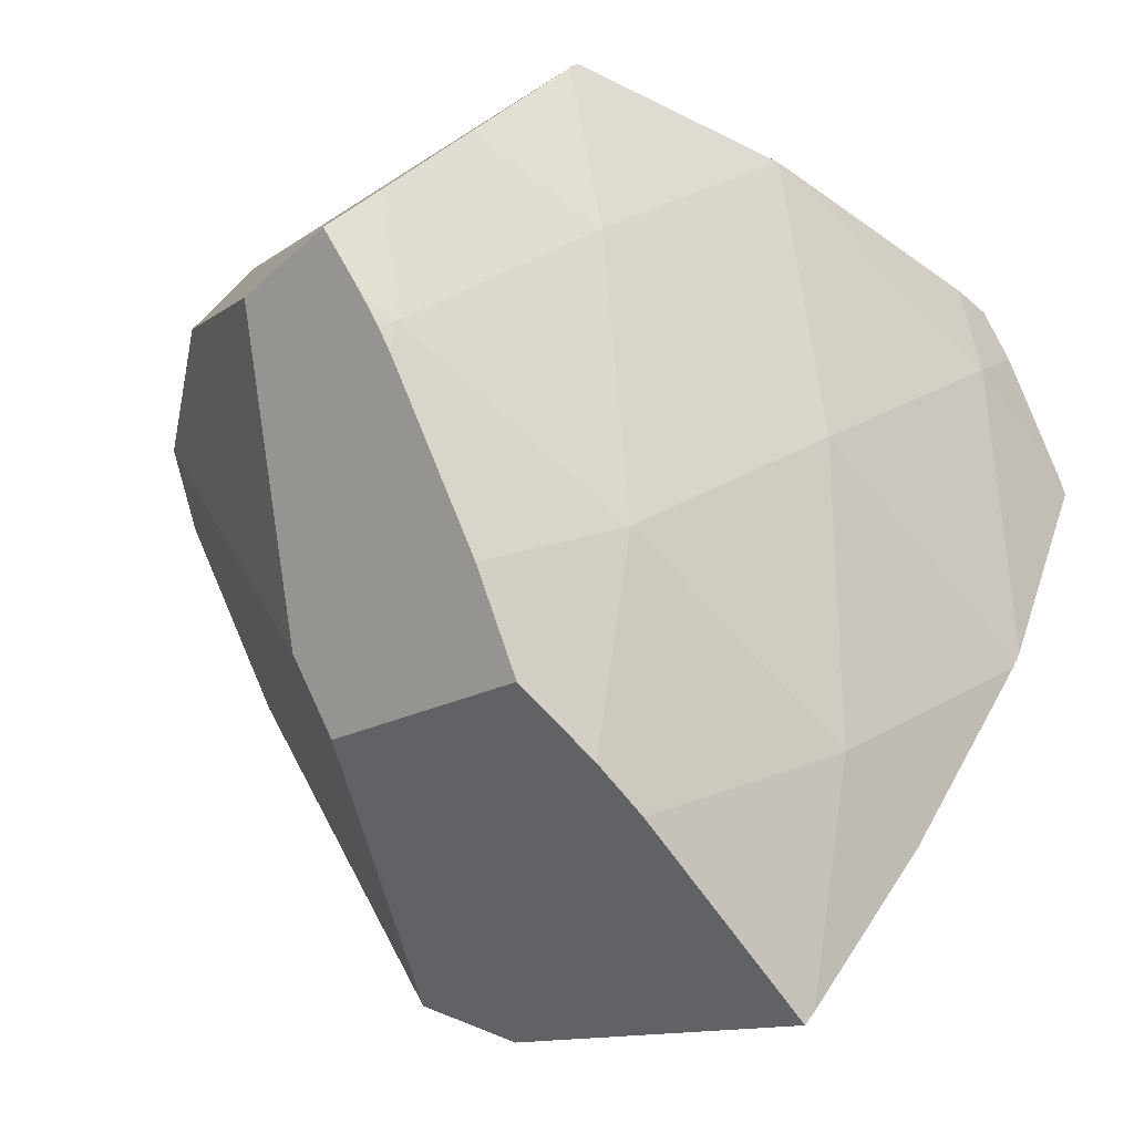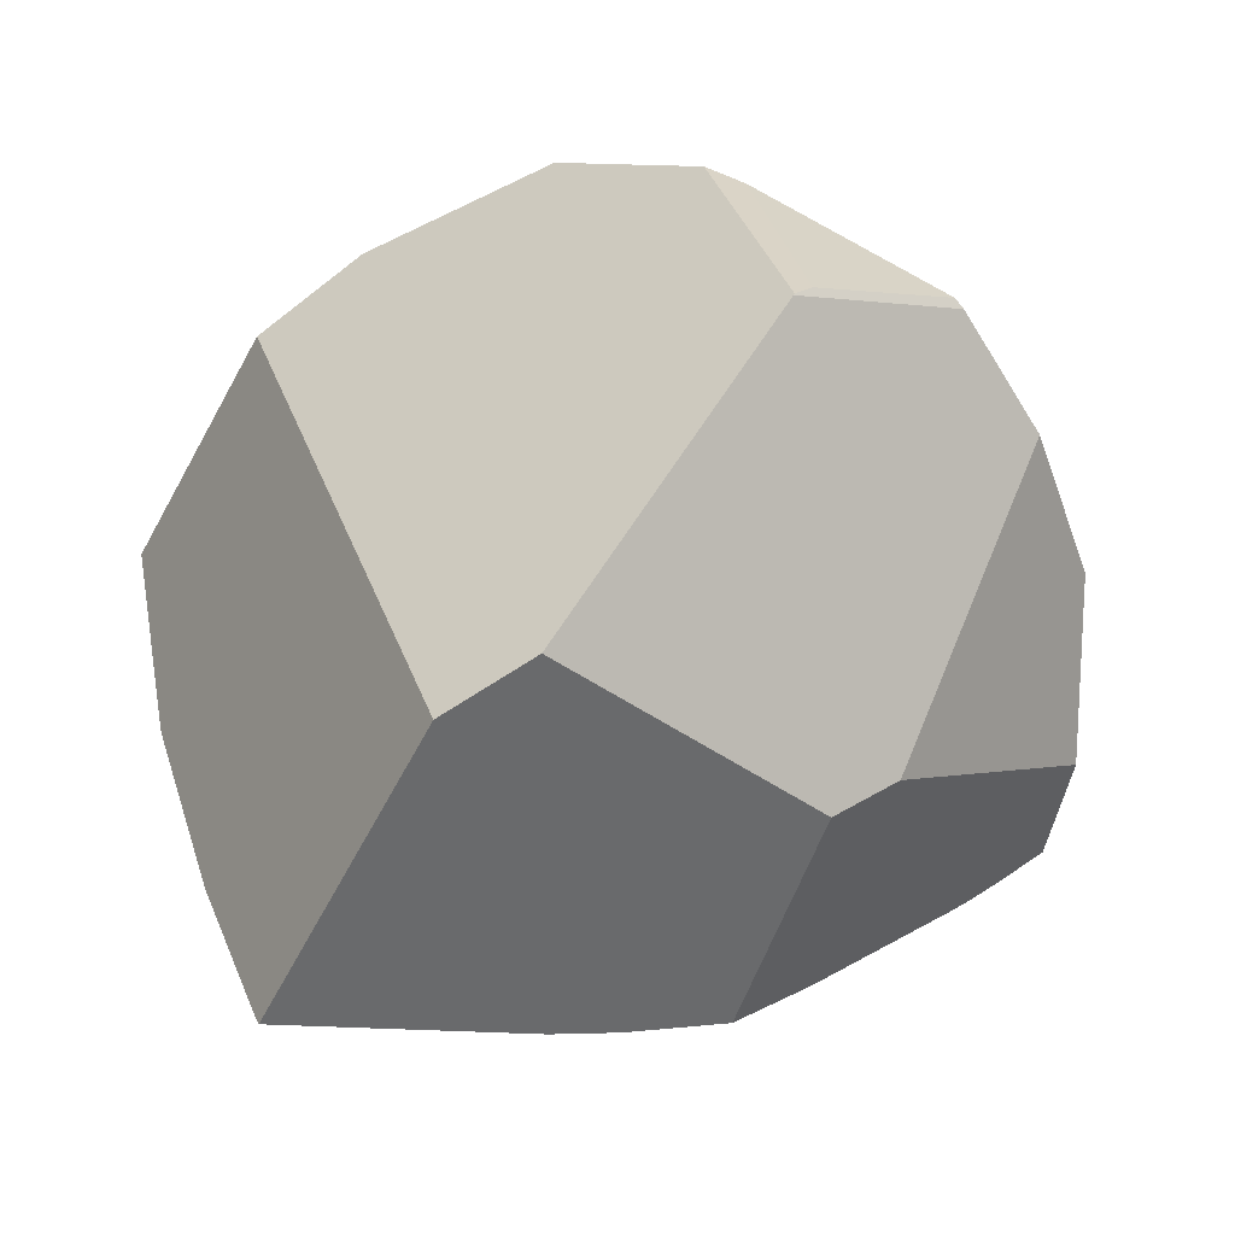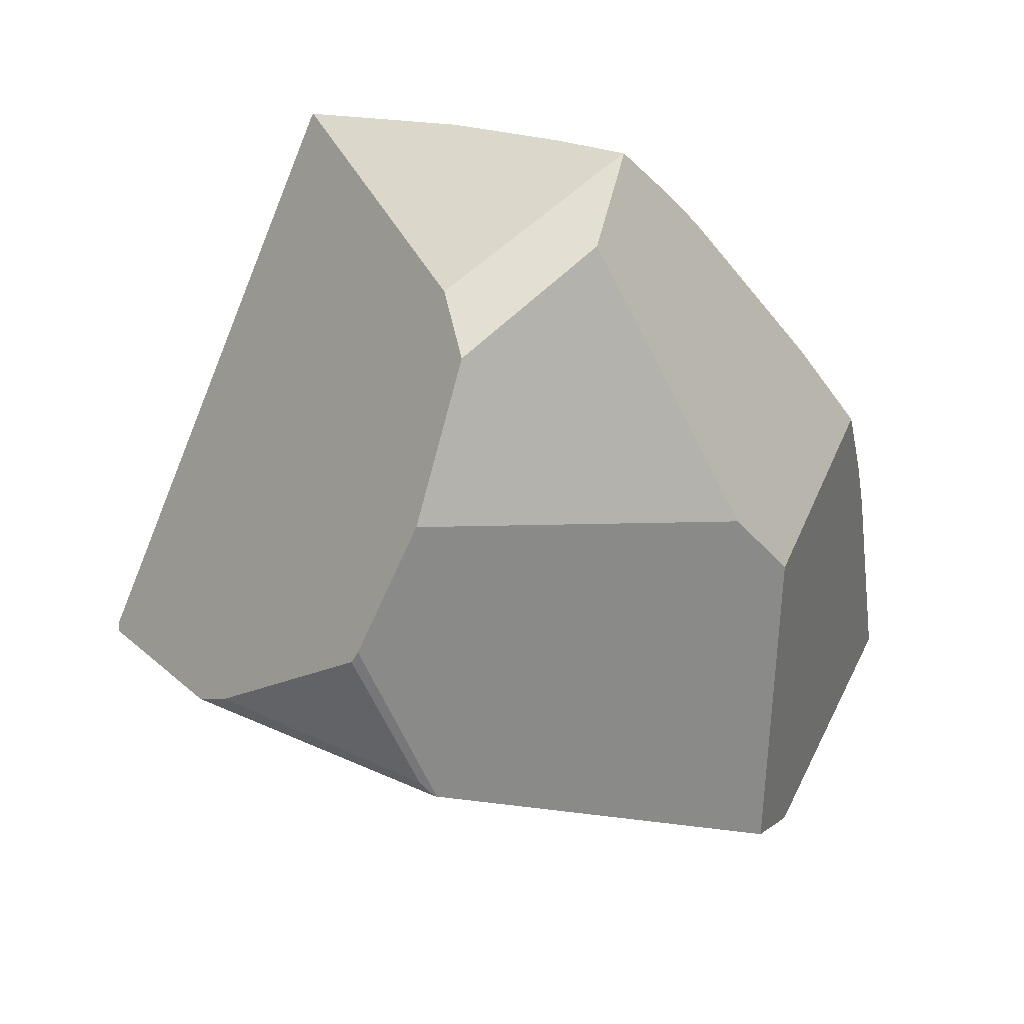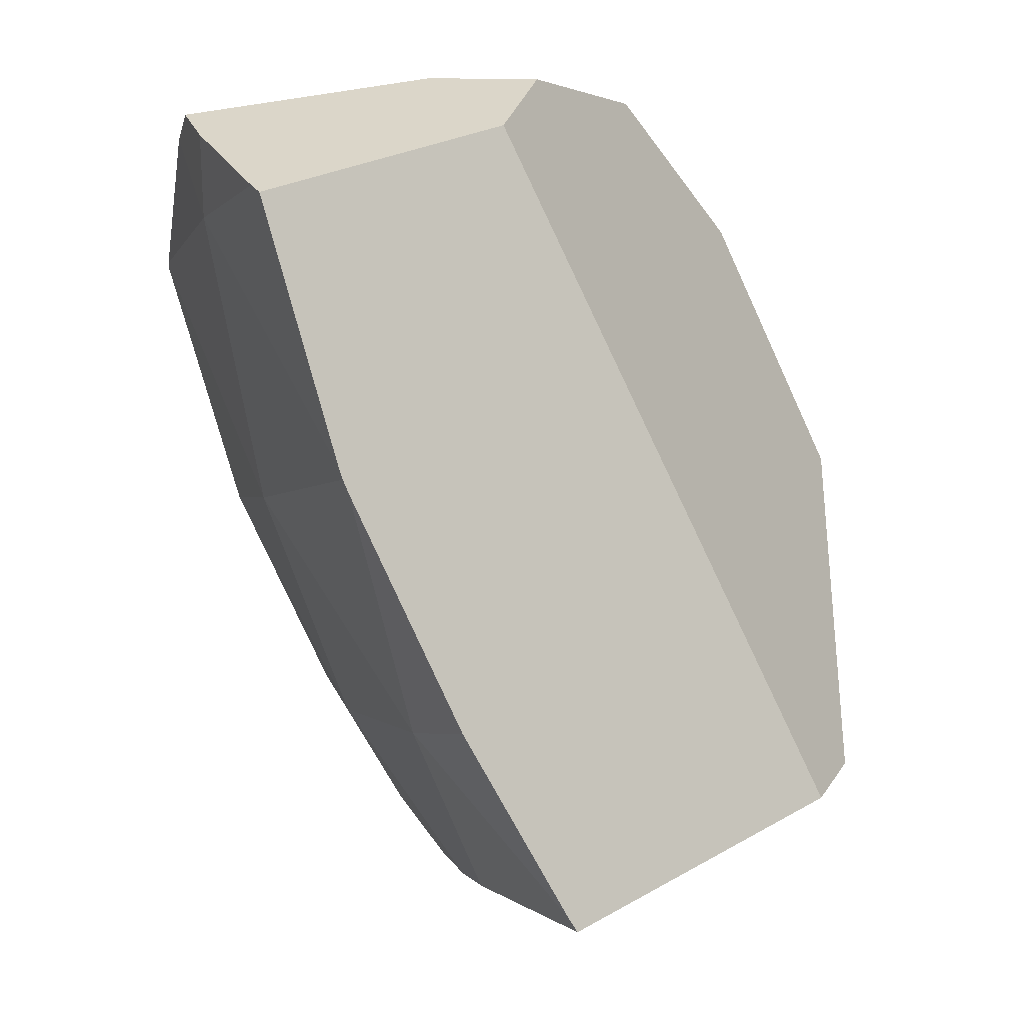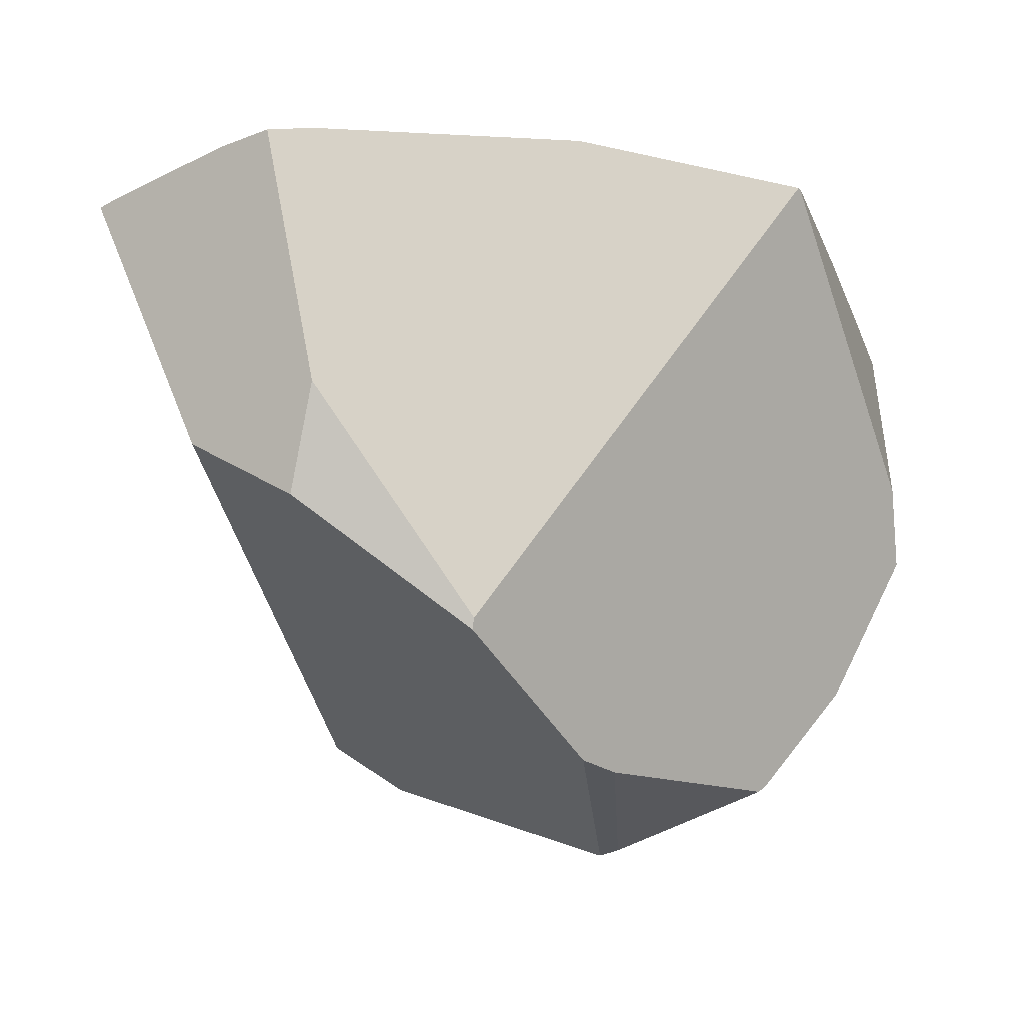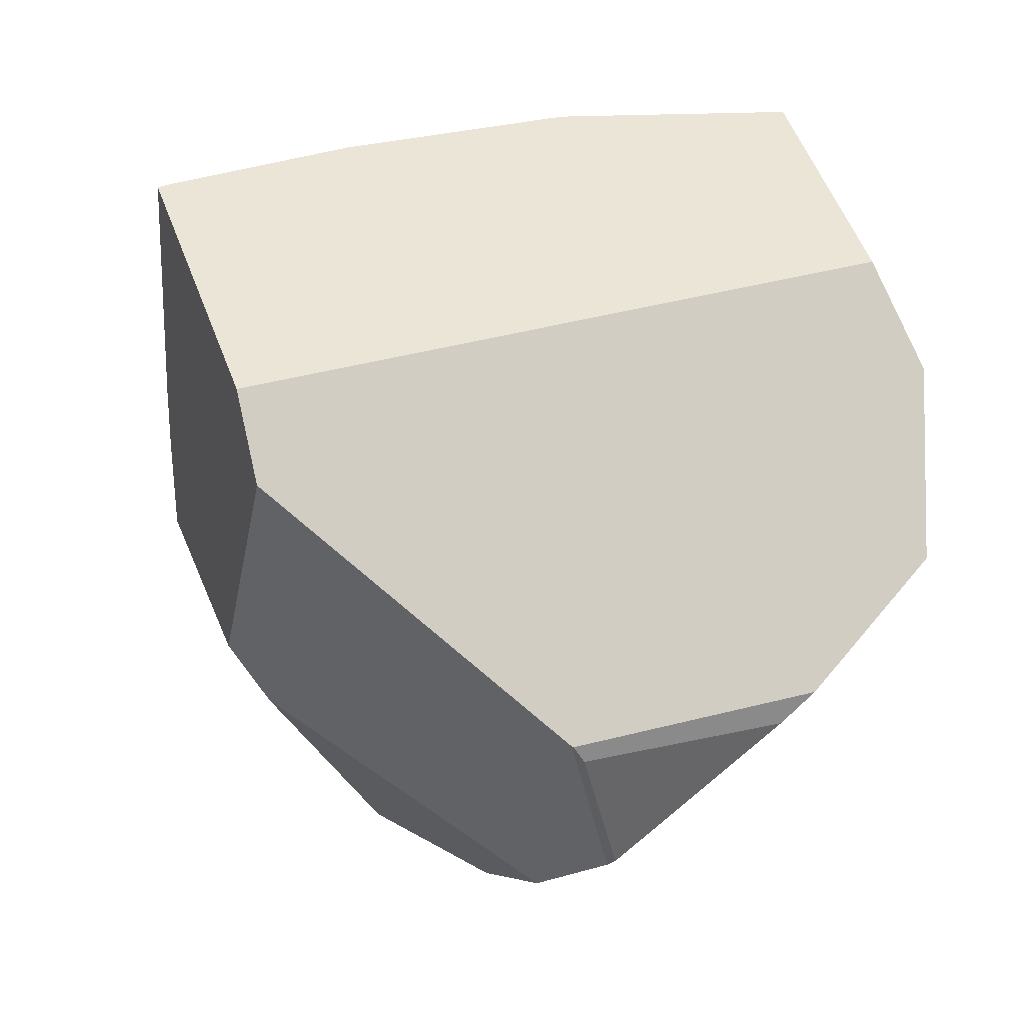
<metadata>
{"format":"obj","ext":"obj","renderer":"f3d","projection":"perspective","resolution":1024,"background":"white","views":[{"elev":-57.8,"azim":138.9,"up":"+Z"},{"elev":-34.4,"azim":-8.9,"up":"+Z"},{"elev":-27.9,"azim":89.2,"up":"+Y"},{"elev":-6.8,"azim":-99.2,"up":"+Z"},{"elev":-0.3,"azim":-5.3,"up":"+Y"},{"elev":-68.3,"azim":-101.2,"up":"+Y"}]}
</metadata>
<code>
g  Instance
v -1.382 -40.49 -2.764
v -2.129 -40.67 -2.782
v -1.604 -40.46 -2.421
v -1.164 -40.37 -2.328
v -1.382 -40.49 -2.764
v -1.383 -40.39 -2.266
v -1.383 -40.39 -2.266
v -1.382 -40.49 -2.764
v -1.604 -40.46 -2.421
v 0.1167 -40.37 -2.663
v -1.382 -40.49 -2.764
v -1.164 -40.37 -2.328
v -2.022 -41.09 -4.043
v -2.2 -40.7 -2.83
v -1.382 -40.49 -2.764
v -1.382 -40.49 -2.764
v -2.2 -40.7 -2.83
v -2.129 -40.67 -2.782
v -0.5082 -40.84 -3.991
v -2.014 -41.1 -4.09
v -1.382 -40.49 -2.764
v -1.382 -40.49 -2.764
v -2.014 -41.1 -4.09
v -2.022 -41.09 -4.043
v -1.382 -40.49 -2.764
v 0.1167 -40.37 -2.663
v -0.5082 -40.84 -3.991
v -0.5082 -40.84 -3.991
v 0.1167 -40.37 -2.663
v 0.1513 -40.37 -2.672
v 0.9345 -40.8 -3.809
v -0.5082 -40.84 -3.991
v 0.1672 -40.37 -2.676
v 0.1672 -40.37 -2.676
v -0.5082 -40.84 -3.991
v 0.1513 -40.37 -2.672
v 0.9345 -40.8 -3.809
v 0.1672 -40.37 -2.676
v 1.331 -40.57 -2.977
v 1.331 -40.57 -2.977
v 0.1672 -40.37 -2.676
v 1.307 -40.55 -2.923
v 1.307 -40.55 -2.923
v 0.1672 -40.37 -2.676
v 1.298 -40.55 -2.916
v 1.652 -40.87 -3.679
v 0.9345 -40.8 -3.809
v 1.331 -40.57 -2.977
v -1.755 -41.69 -5.221
v -2.002 -41.13 -4.146
v -1.146 -41.53 -5.196
v -2.002 -41.13 -4.146
v -2.014 -41.1 -4.09
v -1.146 -41.53 -5.196
v -1.146 -41.53 -5.196
v -2.014 -41.1 -4.09
v -0.5082 -40.84 -3.991
v 0.2964 -41.36 -5.023
v -1.146 -41.53 -5.196
v -0.5082 -40.84 -3.991
v 0.2964 -41.36 -5.023
v -0.5082 -40.84 -3.991
v 0.9345 -40.8 -3.809
v 0.9345 -40.8 -3.809
v 1.615 -41.36 -4.77
v 0.2964 -41.36 -5.023
v 1.615 -41.36 -4.77
v 0.9345 -40.8 -3.809
v 1.903 -41.15 -4.193
v 1.903 -41.15 -4.193
v 0.9345 -40.8 -3.809
v 1.652 -40.87 -3.679
v 2.059 -41.34 -4.502
v 1.799 -41.38 -4.722
v 2.058 -41.34 -4.498
v 2.058 -41.34 -4.498
v 1.799 -41.38 -4.722
v 1.903 -41.15 -4.193
v 1.903 -41.15 -4.193
v 1.799 -41.38 -4.722
v 1.615 -41.36 -4.77
v -1.146 -41.53 -5.196
v -1.523 -42.22 -6.066
v -1.755 -41.69 -5.221
v -1.504 -42.27 -6.131
v -1.523 -42.22 -6.066
v -0.3179 -41.99 -5.944
v -0.3179 -41.99 -5.944
v -1.523 -42.22 -6.066
v -1.146 -41.53 -5.196
v -0.006894 -41.94 -5.887
v -0.3179 -41.99 -5.944
v 0.2964 -41.36 -5.023
v 0.2964 -41.36 -5.023
v -0.3179 -41.99 -5.944
v -1.146 -41.53 -5.196
v 0.2964 -41.36 -5.023
v 0.8582 -41.71 -5.481
v -0.006894 -41.94 -5.887
v -0.006894 -41.94 -5.887
v 0.8582 -41.71 -5.481
v 0.4677 -41.9 -5.785
v 1.579 -41.44 -4.904
v 0.8582 -41.71 -5.481
v 1.615 -41.36 -4.77
v 1.615 -41.36 -4.77
v 0.8582 -41.71 -5.481
v 0.2964 -41.36 -5.023
v 1.615 -41.36 -4.77
v 1.681 -41.41 -4.821
v 1.579 -41.44 -4.904
v 1.615 -41.36 -4.77
v 1.799 -41.38 -4.722
v 1.681 -41.41 -4.821
v 0.8582 -41.71 -5.481
v 1.579 -41.44 -4.904
v 0.4677 -41.9 -5.785
v 0.4677 -41.9 -5.785
v 1.579 -41.44 -4.904
v 0.6919 -42.9 -5.355
v 0.6919 -42.9 -5.355
v 1.579 -41.44 -4.904
v 1.011 -42.8 -5.093
v 1.011 -42.8 -5.093
v 1.579 -41.44 -4.904
v 2.074 -41.89 -4.361
v 2.074 -41.89 -4.361
v 1.579 -41.44 -4.904
v 2.059 -41.34 -4.502
v 2.059 -41.34 -4.502
v 1.579 -41.44 -4.904
v 1.799 -41.38 -4.722
v 1.799 -41.38 -4.722
v 1.579 -41.44 -4.904
v 1.681 -41.41 -4.821
v 0.303 -43.47 -2.524
v 0.4558 -43.98 -3.524
v 1.148 -43.64 -3.208
v 1.623 -43.17 -3.517
v 1.011 -42.8 -5.093
v 2.005 -42.48 -3.723
v 2.005 -42.48 -3.723
v 1.011 -42.8 -5.093
v 2.074 -41.89 -4.361
v 0.1513 -40.37 -2.672
v 0.1167 -40.37 -2.663
v 0.1672 -40.37 -2.676
v 0.1672 -40.37 -2.676
v 0.1167 -40.37 -2.663
v 1.298 -40.55 -2.916
v 1.298 -40.55 -2.916
v 0.1167 -40.37 -2.663
v -0.436 -42.68 -1.843
v -0.436 -42.68 -1.843
v 0.1167 -40.37 -2.663
v -1.176 -41.59 -1.969
v -1.176 -41.59 -1.969
v 0.1167 -40.37 -2.663
v -1.383 -40.39 -2.266
v -1.383 -40.39 -2.266
v 0.1167 -40.37 -2.663
v -1.164 -40.37 -2.328
v -1.735 -41.88 -2.347
v -2.2 -40.7 -2.83
v -0.9774 -43.6 -5.5
v -0.9774 -43.6 -5.5
v -2.2 -40.7 -2.83
v -1.504 -42.27 -6.131
v -1.504 -42.27 -6.131
v -2.2 -40.7 -2.83
v -1.523 -42.22 -6.066
v -1.523 -42.22 -6.066
v -2.2 -40.7 -2.83
v -1.755 -41.69 -5.221
v -1.755 -41.69 -5.221
v -2.2 -40.7 -2.83
v -2.002 -41.13 -4.146
v -2.002 -41.13 -4.146
v -2.2 -40.7 -2.83
v -2.014 -41.1 -4.09
v -2.014 -41.1 -4.09
v -2.2 -40.7 -2.83
v -2.022 -41.09 -4.043
v 0.303 -43.47 -2.524
v 0.1324 -43.39 -2.381
v 0.4558 -43.98 -3.524
v 0.4558 -43.98 -3.524
v 0.1324 -43.39 -2.381
v 0.3701 -44.01 -3.597
v 1.193 -43.61 -3.24
v 0.3657 -44.01 -3.609
v 1.623 -43.17 -3.517
v 1.623 -43.17 -3.517
v 0.3657 -44.01 -3.609
v 1.011 -42.8 -5.093
v 1.011 -42.8 -5.093
v 0.3657 -44.01 -3.609
v 0.6919 -42.9 -5.355
v 0.6919 -42.9 -5.355
v 0.3657 -44.01 -3.609
v -0.6052 -43.84 -5.32
v 2.074 -41.89 -4.361
v 2.059 -41.34 -4.502
v 2.005 -42.48 -3.723
v 2.005 -42.48 -3.723
v 2.059 -41.34 -4.502
v 1.961 -42.08 -3.636
v 1.961 -42.08 -3.636
v 2.059 -41.34 -4.502
v 2.058 -41.34 -4.498
v -1.176 -41.59 -1.969
v -1.274 -42.12 -1.979
v -0.436 -42.68 -1.843
v -0.436 -42.68 -1.843
v -1.274 -42.12 -1.979
v -0.4443 -42.74 -1.843
v -0.436 -42.68 -1.843
v -0.4443 -42.74 -1.843
v 1.298 -40.55 -2.916
v 1.298 -40.55 -2.916
v -0.4443 -42.74 -1.843
v 1.307 -40.55 -2.923
v 1.307 -40.55 -2.923
v -0.4443 -42.74 -1.843
v 1.961 -42.08 -3.636
v 1.961 -42.08 -3.636
v -0.4443 -42.74 -1.843
v 2.005 -42.48 -3.723
v 2.005 -42.48 -3.723
v -0.4443 -42.74 -1.843
v 1.623 -43.17 -3.517
v 1.623 -43.17 -3.517
v -0.4443 -42.74 -1.843
v 1.193 -43.61 -3.24
v 1.193 -43.61 -3.24
v -0.4443 -42.74 -1.843
v 1.148 -43.64 -3.208
v 1.148 -43.64 -3.208
v -0.4443 -42.74 -1.843
v 0.303 -43.47 -2.524
v 0.303 -43.47 -2.524
v -0.4443 -42.74 -1.843
v 0.1324 -43.39 -2.381
v 1.903 -41.15 -4.193
v 1.652 -40.87 -3.679
v 2.058 -41.34 -4.498
v 2.058 -41.34 -4.498
v 1.652 -40.87 -3.679
v 1.961 -42.08 -3.636
v 1.961 -42.08 -3.636
v 1.652 -40.87 -3.679
v 1.307 -40.55 -2.923
v 1.307 -40.55 -2.923
v 1.652 -40.87 -3.679
v 1.331 -40.57 -2.977
v 0.3701 -44.01 -3.597
v 0.3657 -44.01 -3.609
v 0.4558 -43.98 -3.524
v 0.4558 -43.98 -3.524
v 0.3657 -44.01 -3.609
v 1.148 -43.64 -3.208
v 1.148 -43.64 -3.208
v 0.3657 -44.01 -3.609
v 1.193 -43.61 -3.24
v -1.504 -42.27 -6.131
v -0.3179 -41.99 -5.944
v -0.9774 -43.6 -5.5
v -0.9774 -43.6 -5.5
v -0.3179 -41.99 -5.944
v -0.6052 -43.84 -5.32
v -0.6052 -43.84 -5.32
v -0.3179 -41.99 -5.944
v 0.6919 -42.9 -5.355
v 0.6919 -42.9 -5.355
v -0.3179 -41.99 -5.944
v 0.4677 -41.9 -5.785
v 0.4677 -41.9 -5.785
v -0.3179 -41.99 -5.944
v -0.006894 -41.94 -5.887
v -1.383 -40.39 -2.266
v -1.604 -40.46 -2.421
v -1.176 -41.59 -1.969
v -1.176 -41.59 -1.969
v -1.604 -40.46 -2.421
v -1.274 -42.12 -1.979
v -1.274 -42.12 -1.979
v -1.604 -40.46 -2.421
v -1.735 -41.88 -2.347
v -1.735 -41.88 -2.347
v -1.604 -40.46 -2.421
v -2.2 -40.7 -2.83
v -2.2 -40.7 -2.83
v -1.604 -40.46 -2.421
v -2.129 -40.67 -2.782
v 0.3657 -44.01 -3.609
v 0.3701 -44.01 -3.597
v -0.6052 -43.84 -5.32
v -0.6052 -43.84 -5.32
v 0.3701 -44.01 -3.597
v -0.9774 -43.6 -5.5
v -0.9774 -43.6 -5.5
v 0.3701 -44.01 -3.597
v -1.735 -41.88 -2.347
v -1.735 -41.88 -2.347
v 0.3701 -44.01 -3.597
v -1.274 -42.12 -1.979
v -1.274 -42.12 -1.979
v 0.3701 -44.01 -3.597
v -0.4443 -42.74 -1.843
v -0.4443 -42.74 -1.843
v 0.3701 -44.01 -3.597
v 0.1324 -43.39 -2.381
f 1 2 3
f 4 5 6
f 7 8 9
f 10 11 12
f 13 14 15
f 16 17 18
f 19 20 21
f 22 23 24
f 25 26 27
f 28 29 30
f 31 32 33
f 34 35 36
f 37 38 39
f 40 41 42
f 43 44 45
f 46 47 48
f 49 50 51
f 52 53 54
f 55 56 57
f 58 59 60
f 61 62 63
f 64 65 66
f 67 68 69
f 70 71 72
f 73 74 75
f 76 77 78
f 79 80 81
f 82 83 84
f 85 86 87
f 88 89 90
f 91 92 93
f 94 95 96
f 97 98 99
f 100 101 102
f 103 104 105
f 106 107 108
f 109 110 111
f 112 113 114
f 115 116 117
f 118 119 120
f 121 122 123
f 124 125 126
f 127 128 129
f 130 131 132
f 133 134 135
f 136 137 138
f 139 140 141
f 142 143 144
f 145 146 147
f 148 149 150
f 151 152 153
f 154 155 156
f 157 158 159
f 160 161 162
f 163 164 165
f 166 167 168
f 169 170 171
f 172 173 174
f 175 176 177
f 178 179 180
f 181 182 183
f 184 185 186
f 187 188 189
f 190 191 192
f 193 194 195
f 196 197 198
f 199 200 201
f 202 203 204
f 205 206 207
f 208 209 210
f 211 212 213
f 214 215 216
f 217 218 219
f 220 221 222
f 223 224 225
f 226 227 228
f 229 230 231
f 232 233 234
f 235 236 237
f 238 239 240
f 241 242 243
f 244 245 246
f 247 248 249
f 250 251 252
f 253 254 255
f 256 257 258
f 259 260 261
f 262 263 264
f 265 266 267
f 268 269 270
f 271 272 273
f 274 275 276
f 277 278 279
f 280 281 282
f 283 284 285
f 286 287 288
f 289 290 291
f 292 293 294
f 295 296 297
f 298 299 300
f 301 302 303
f 304 305 306
f 307 308 309
f 310 311 312

</code>
